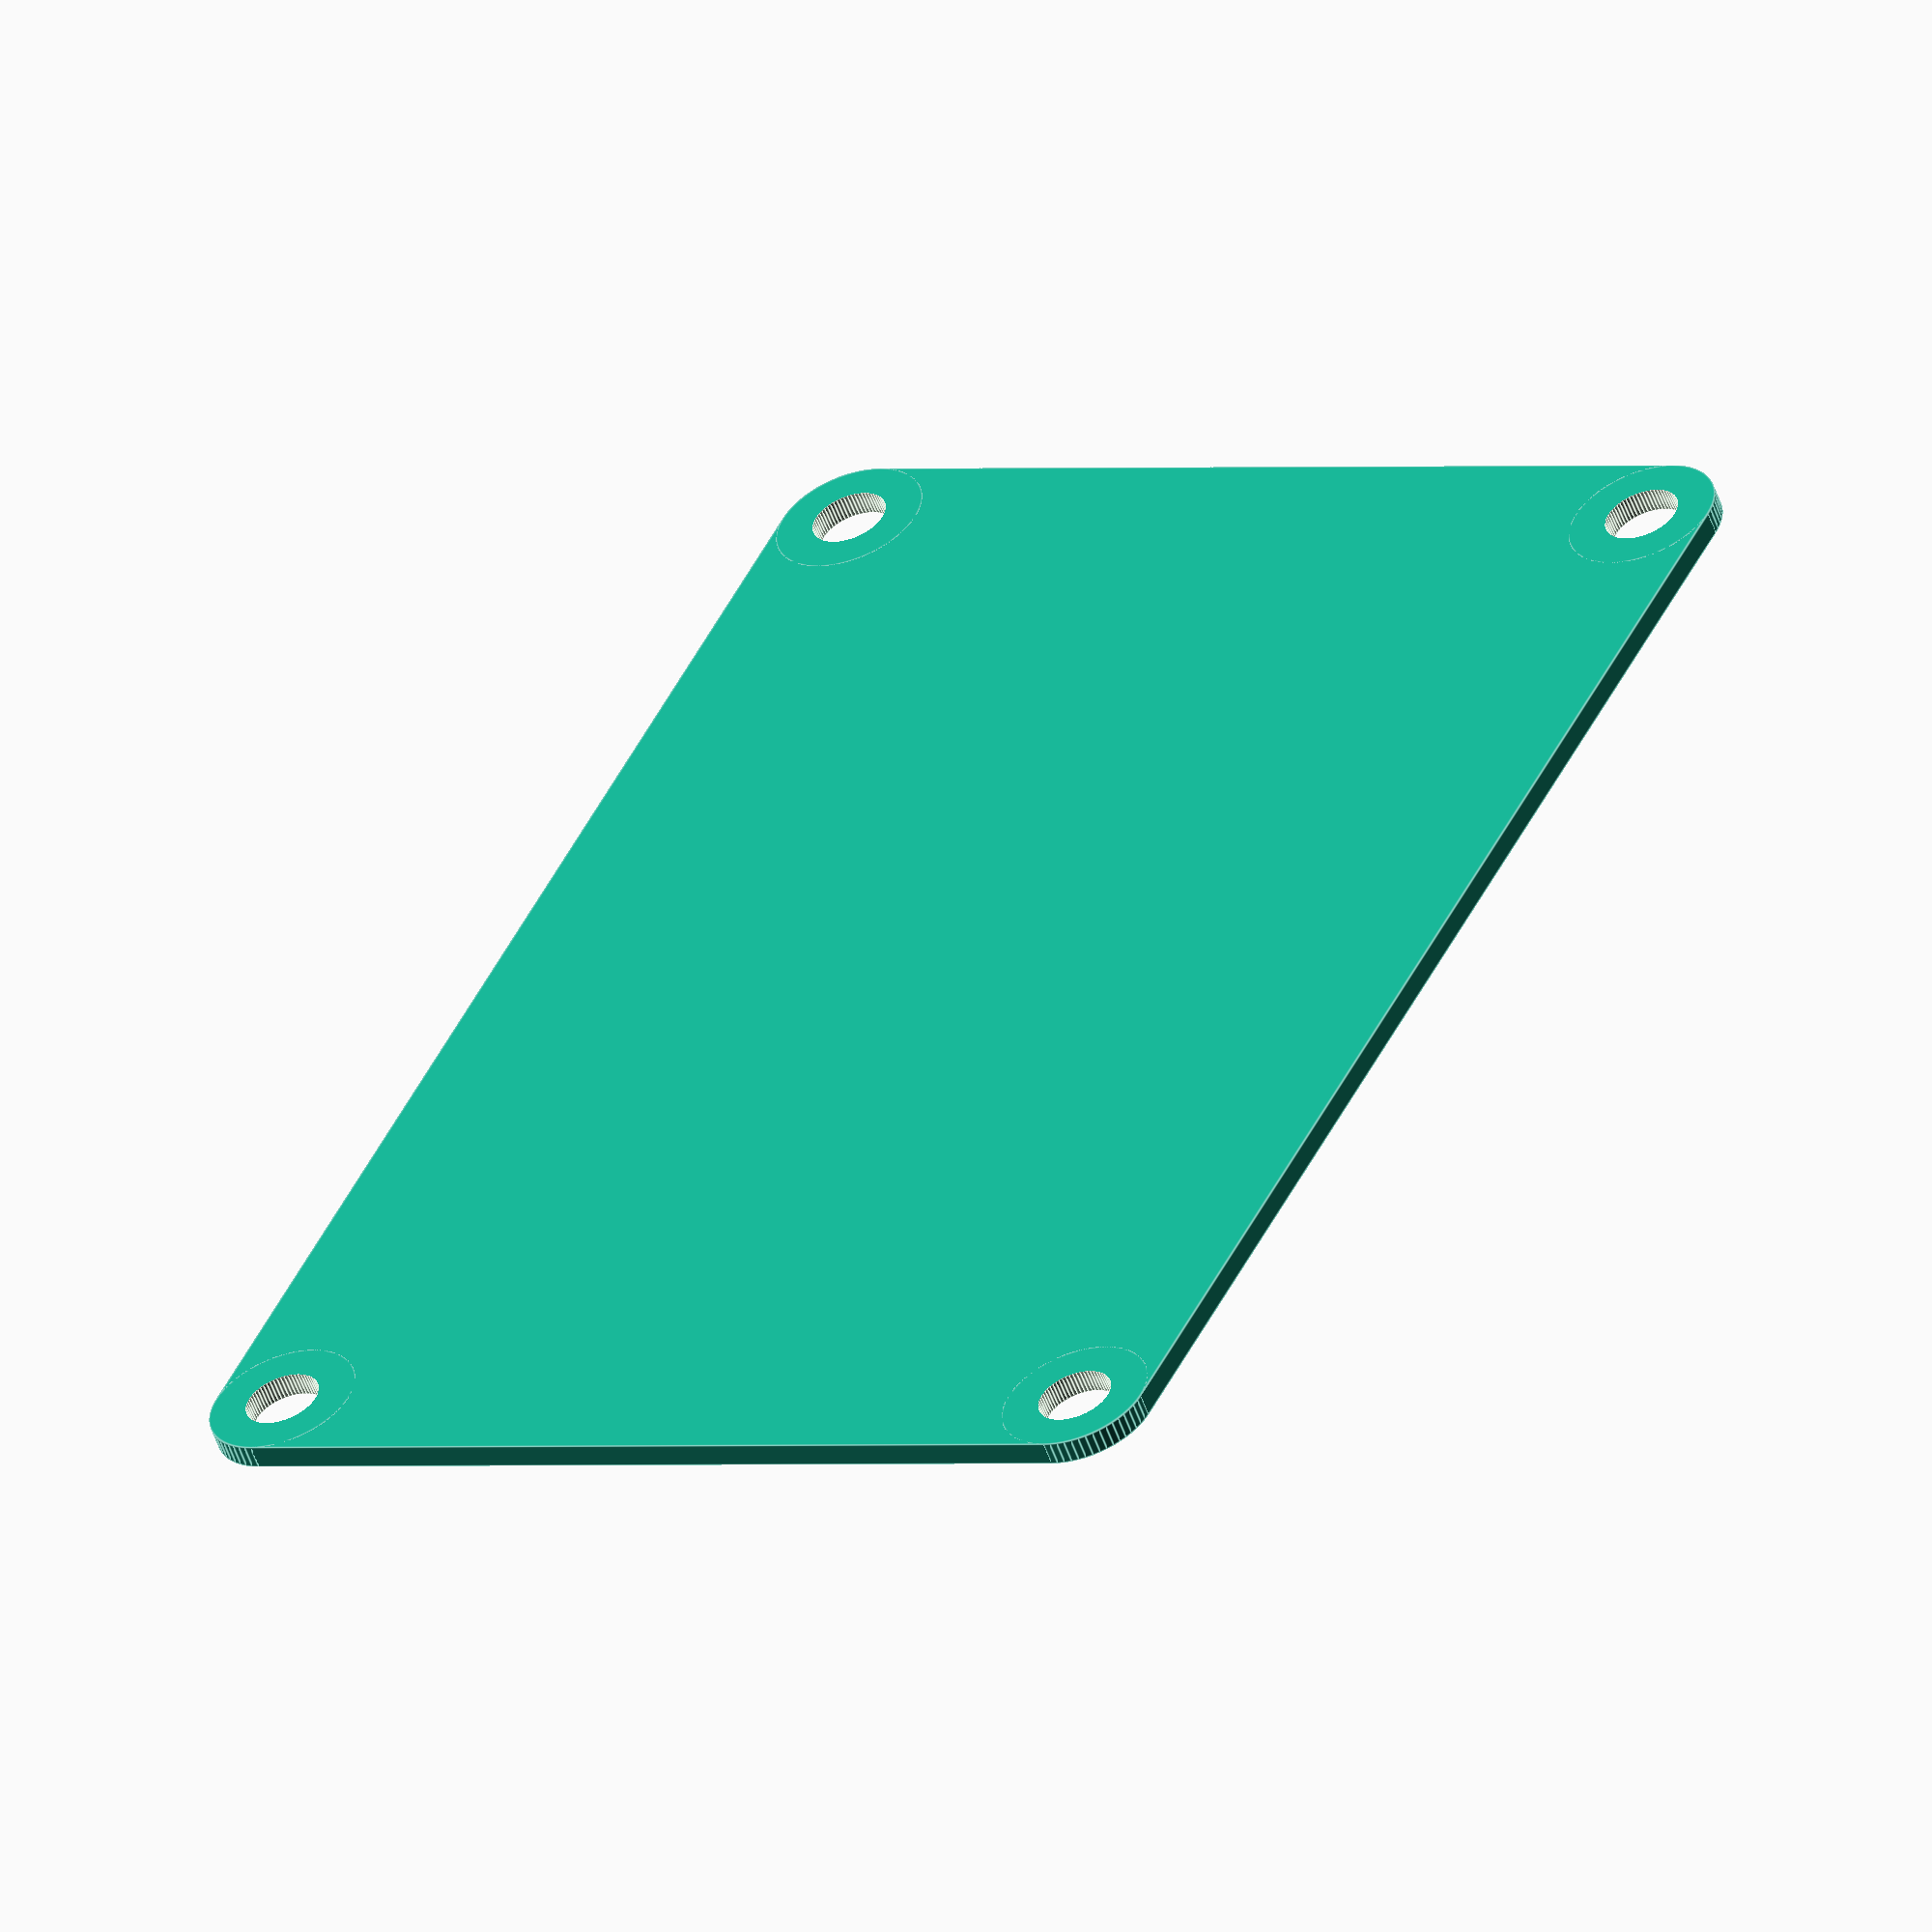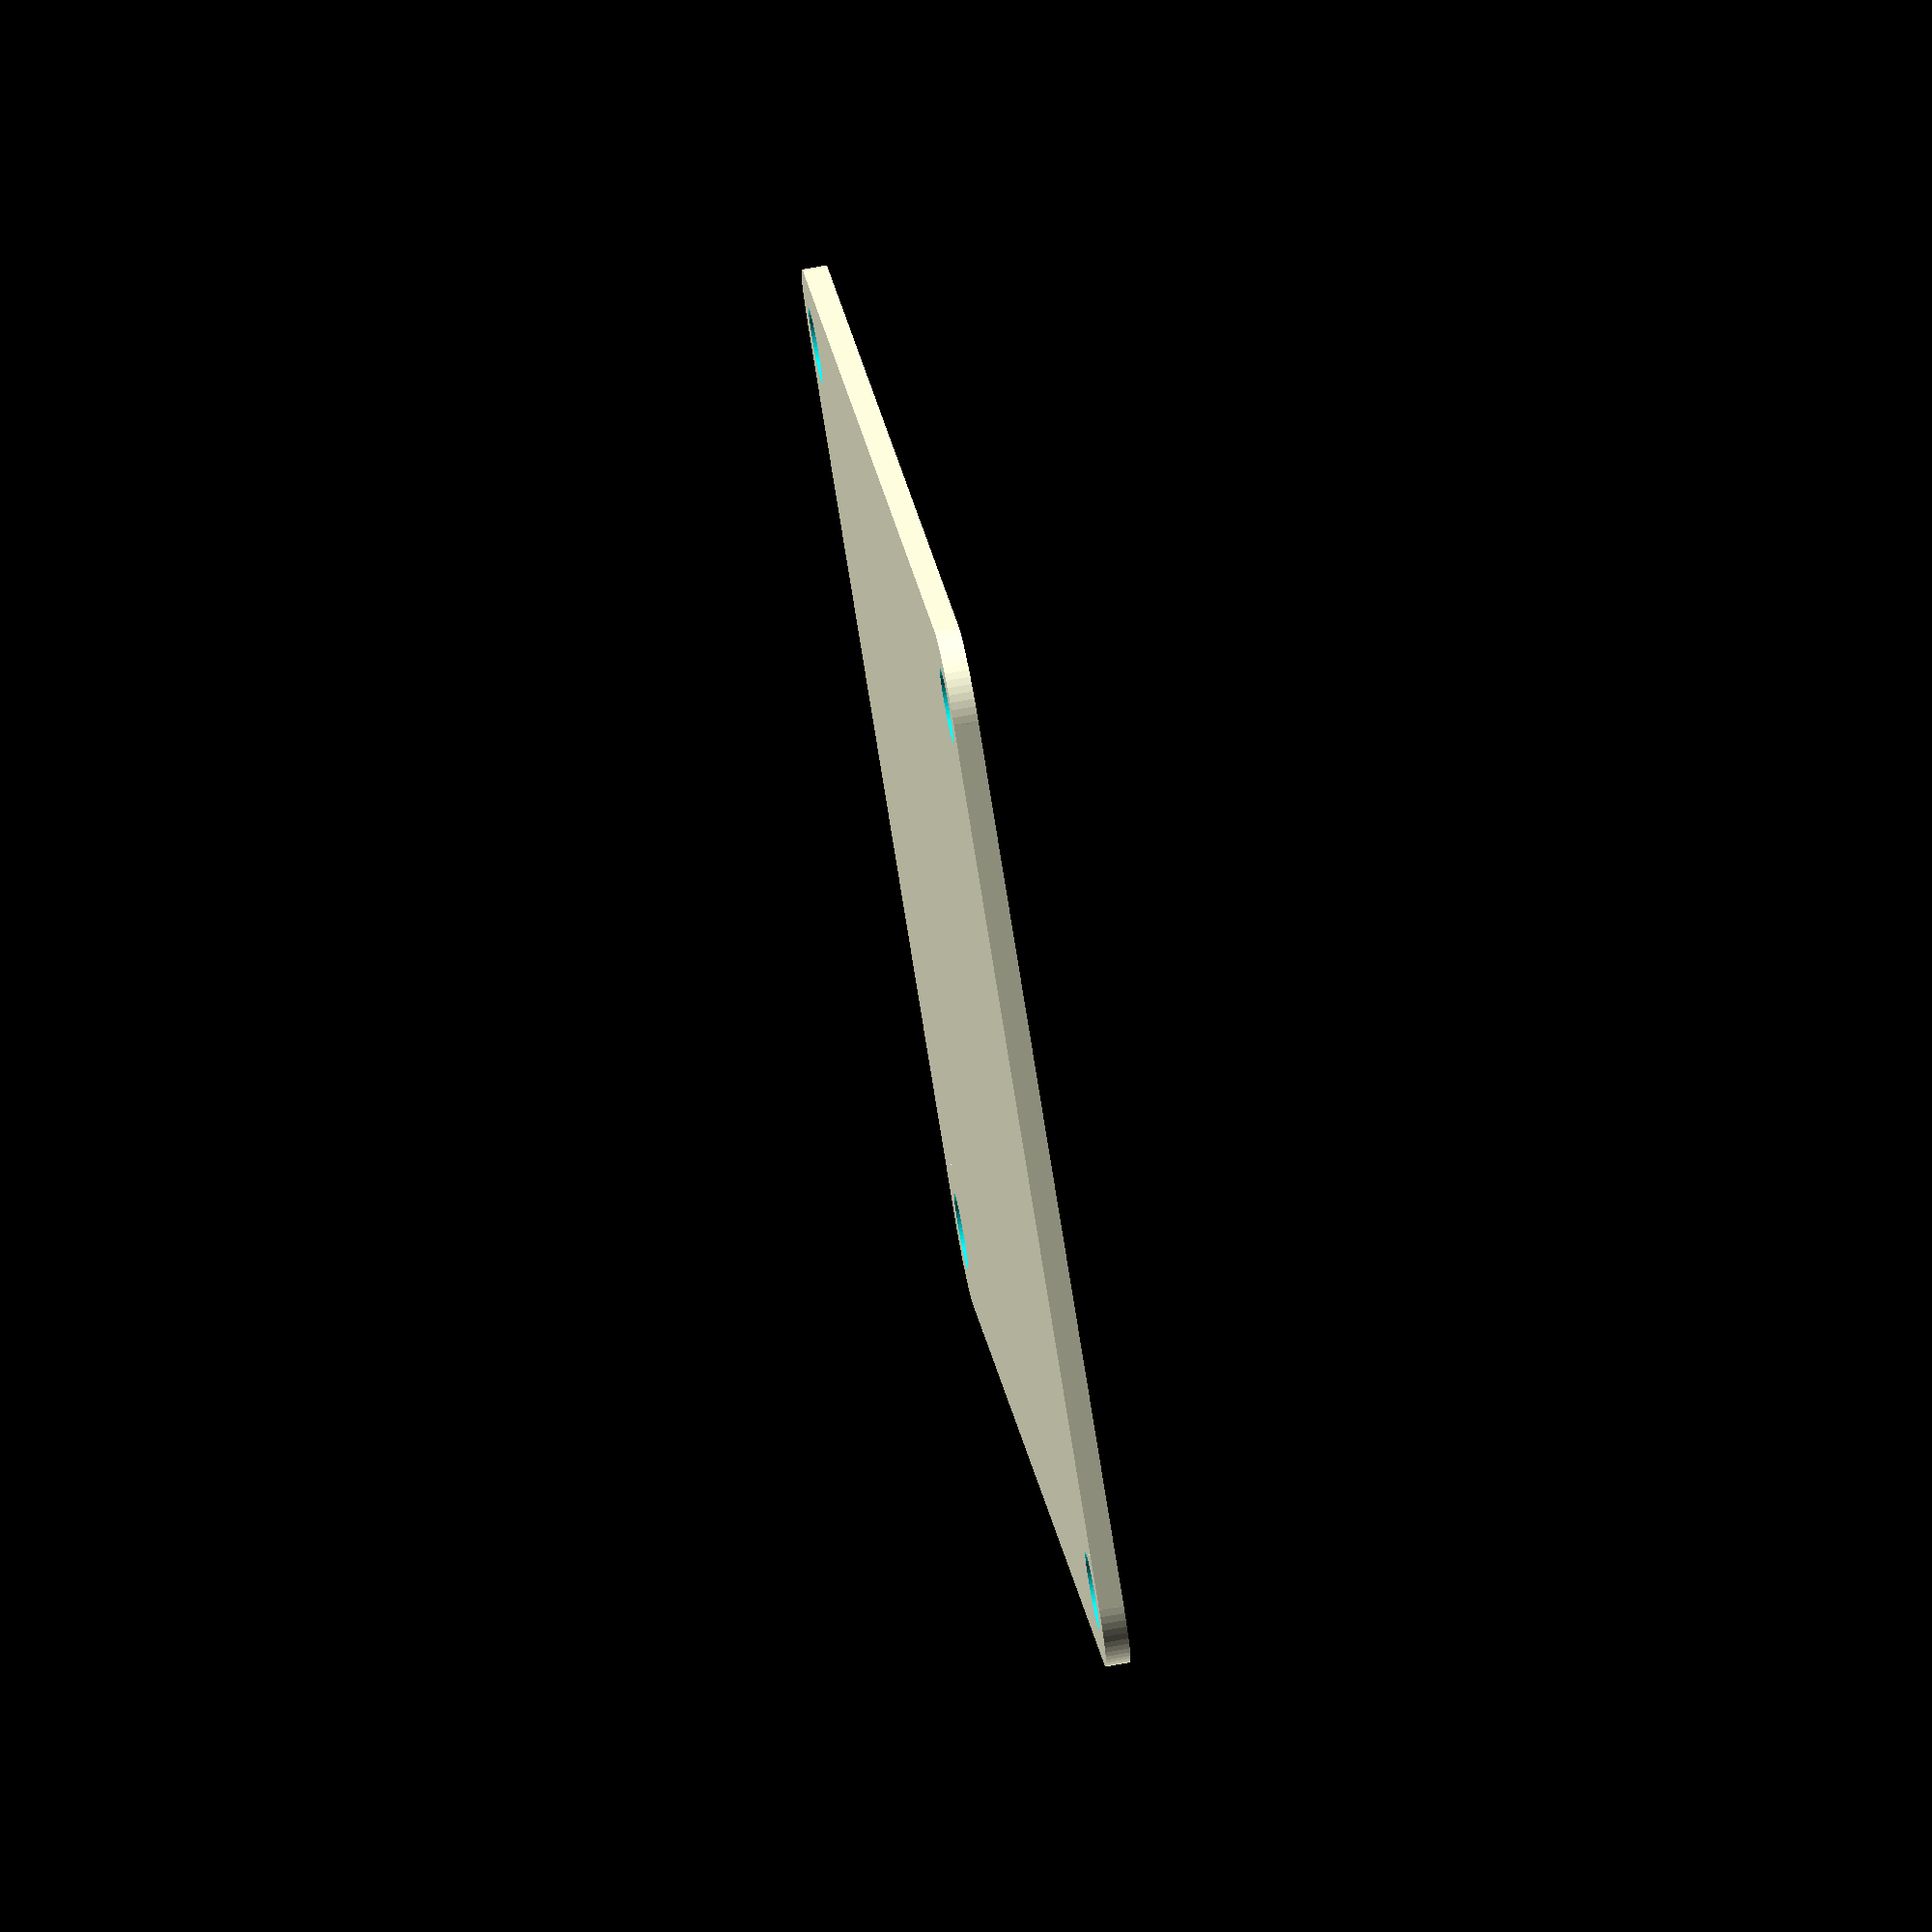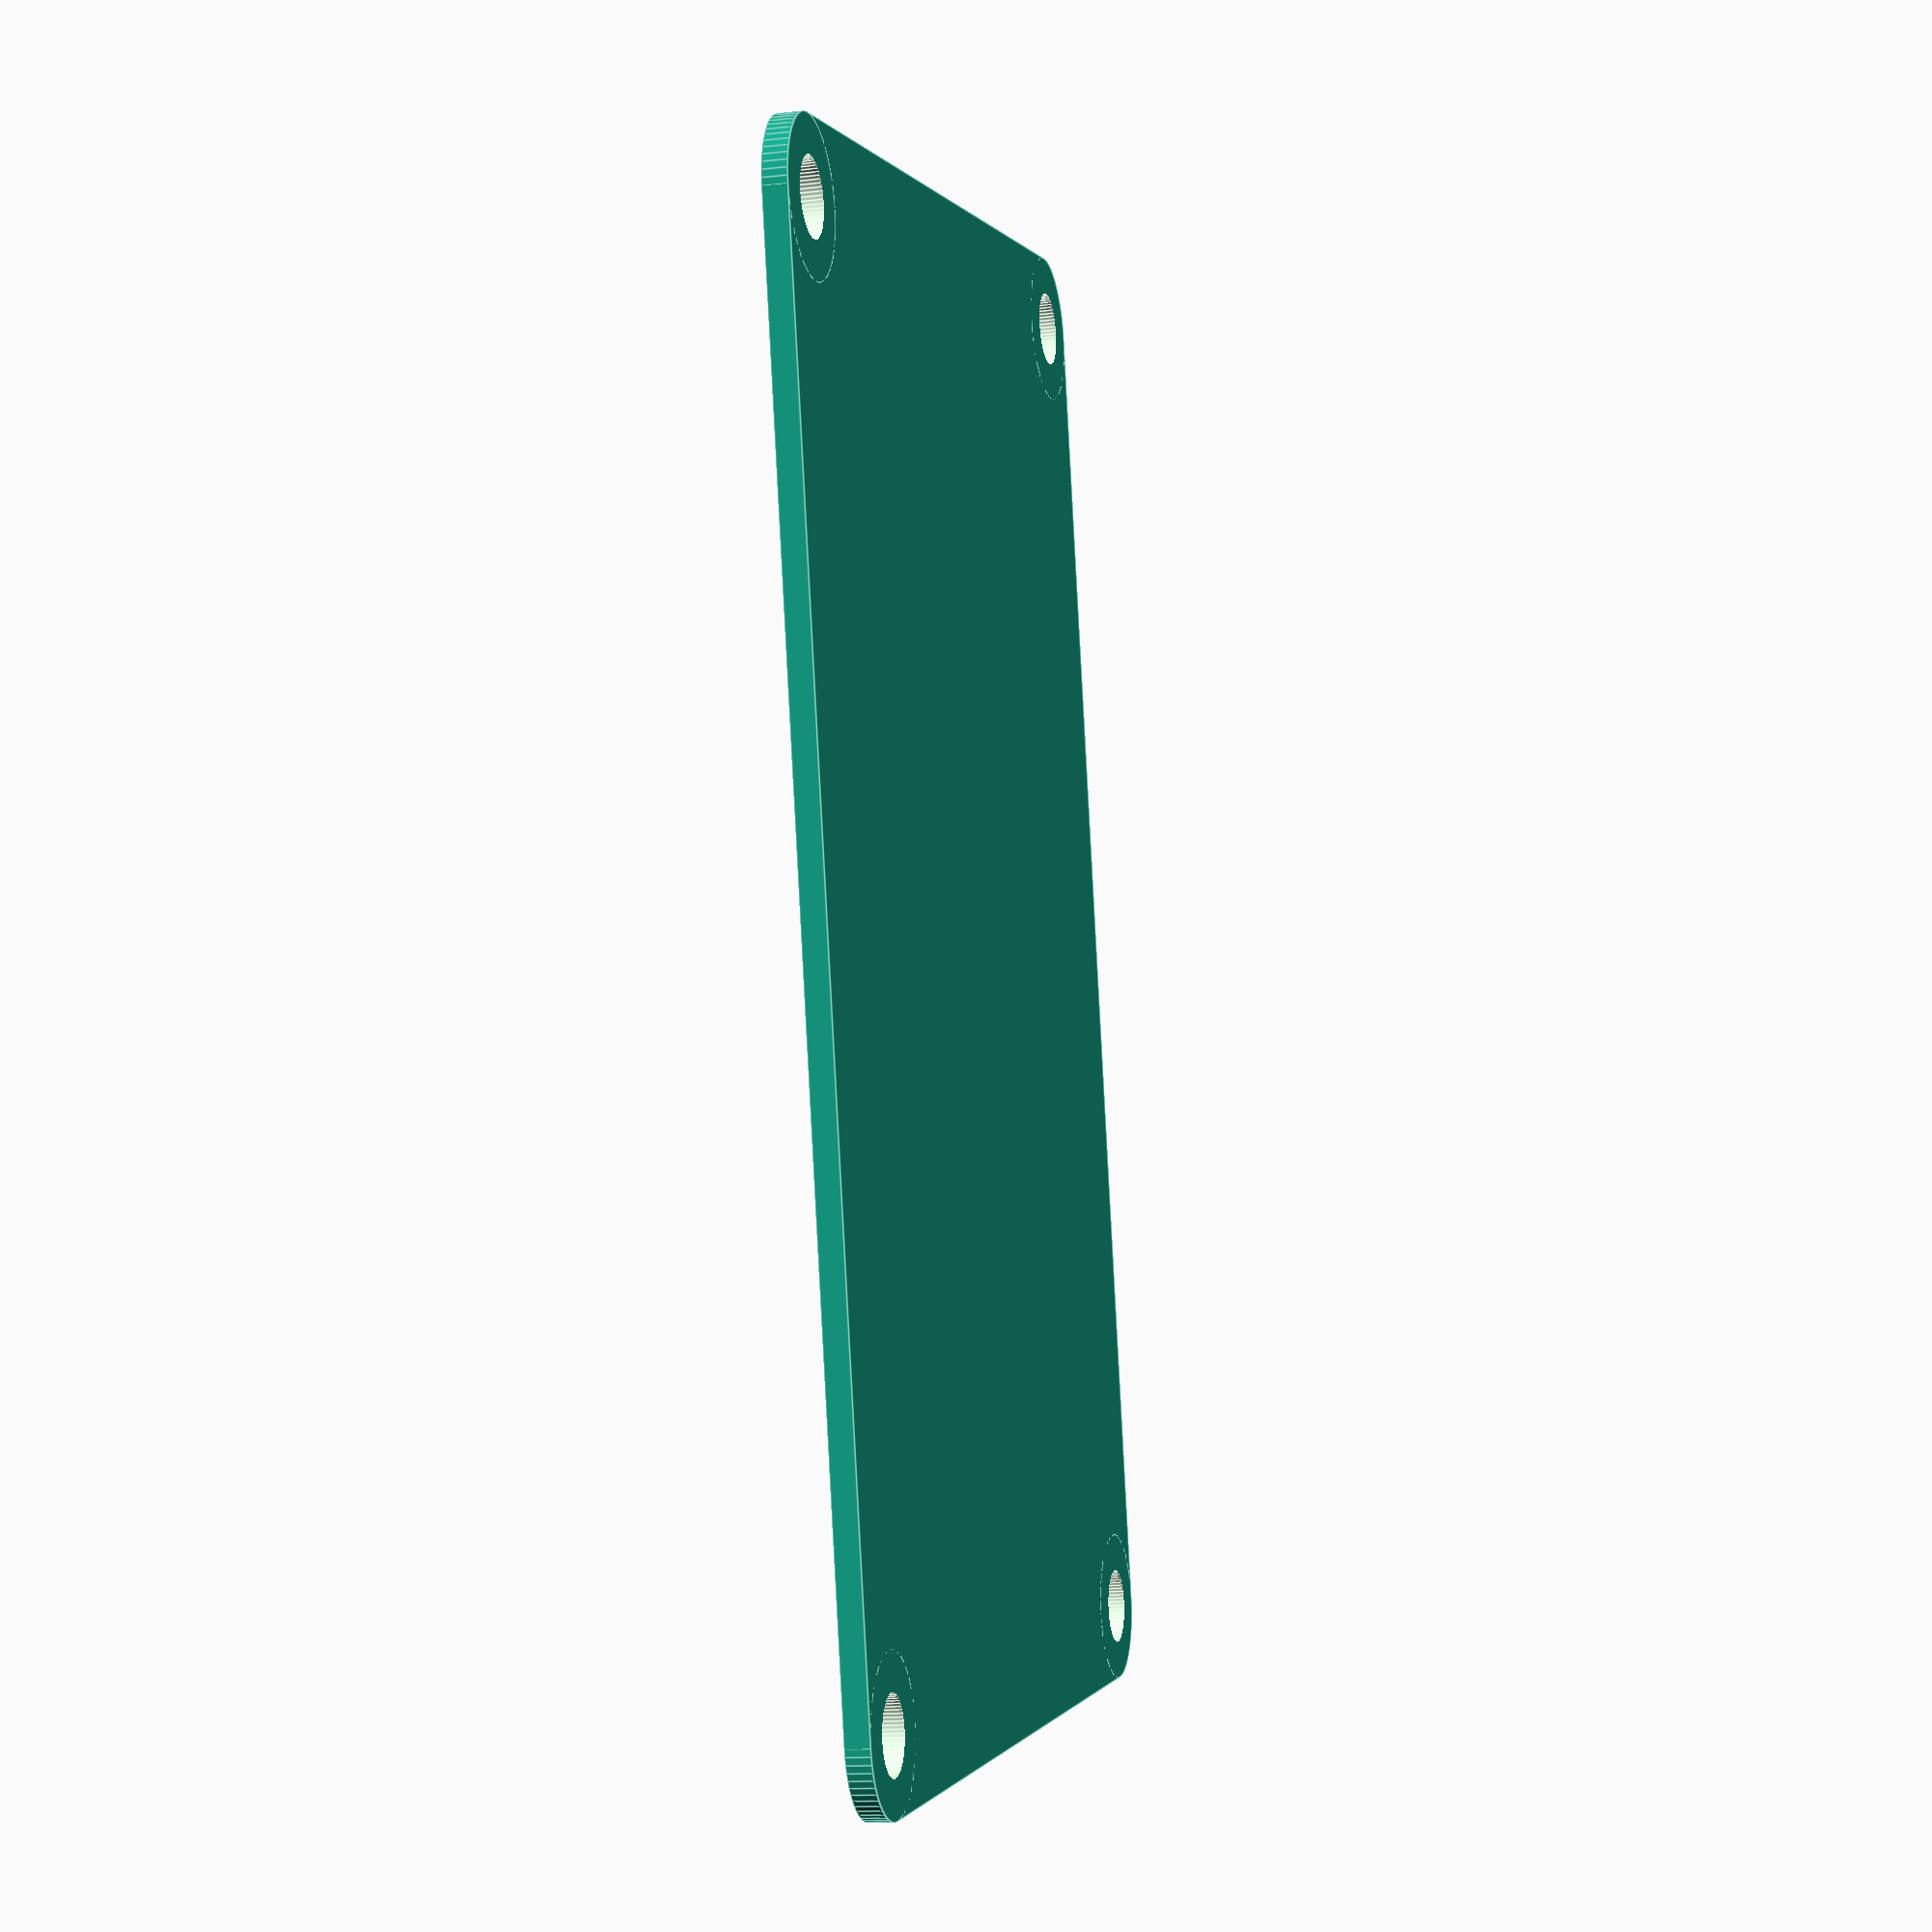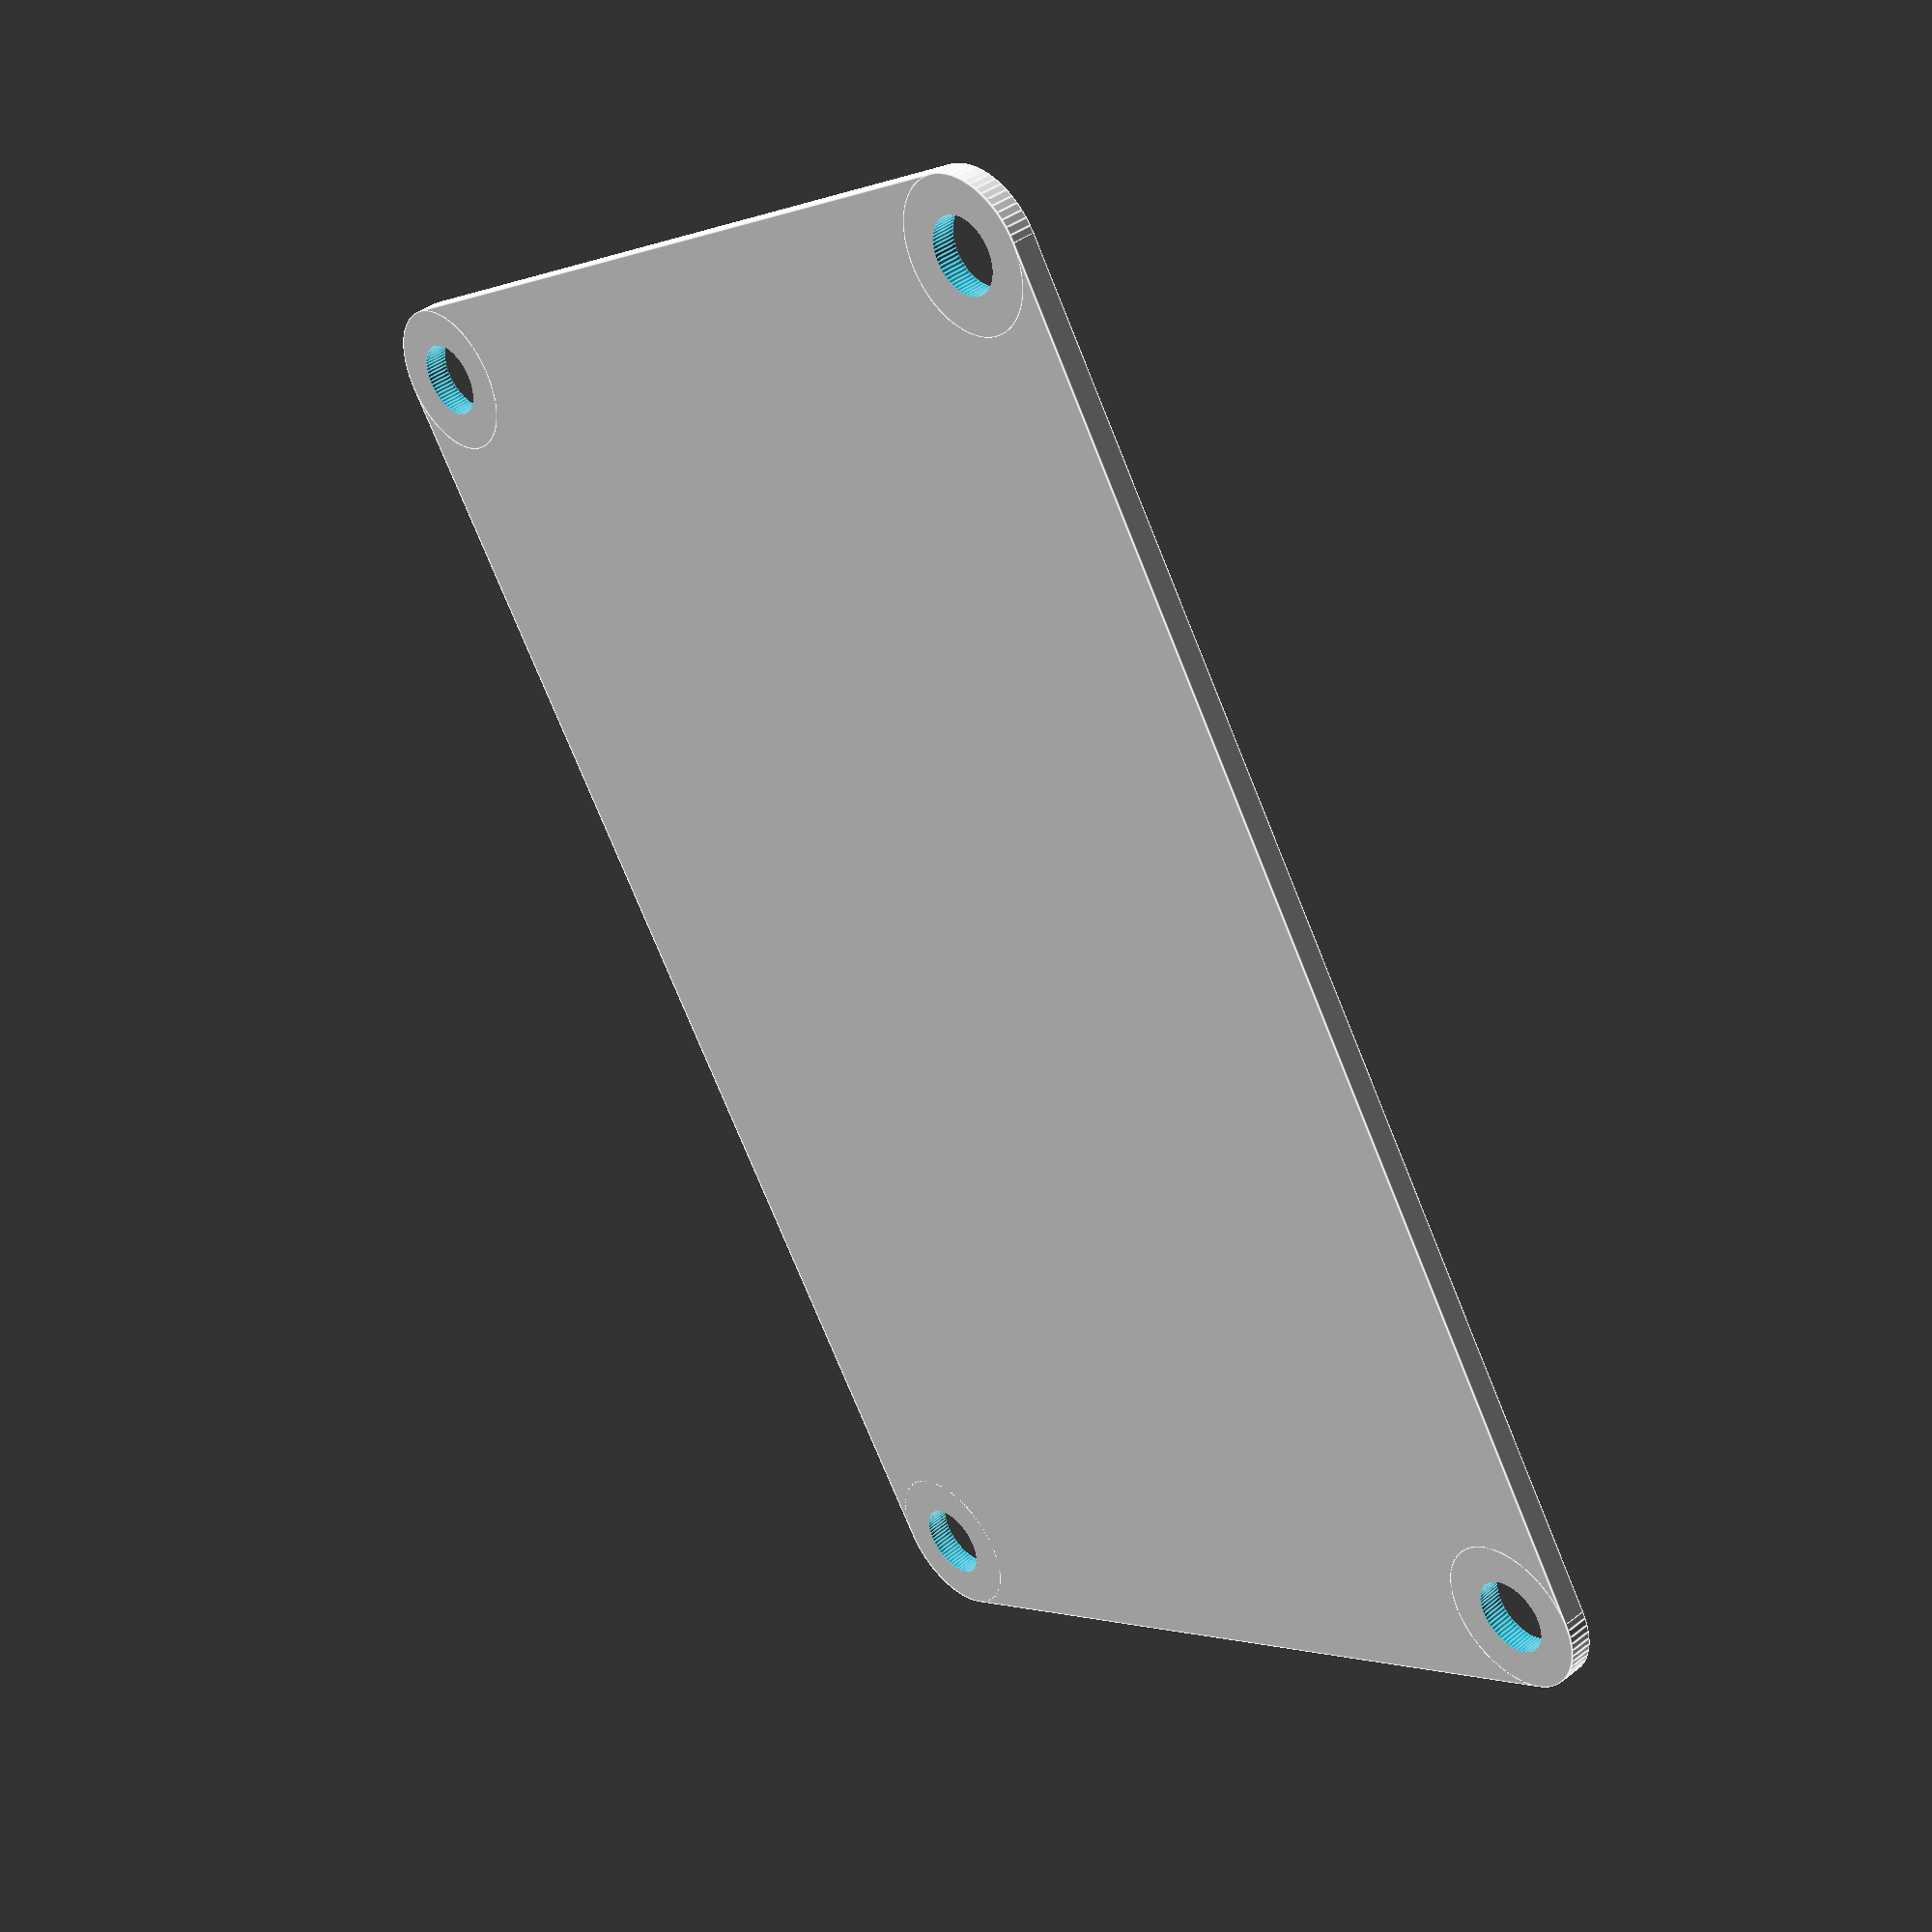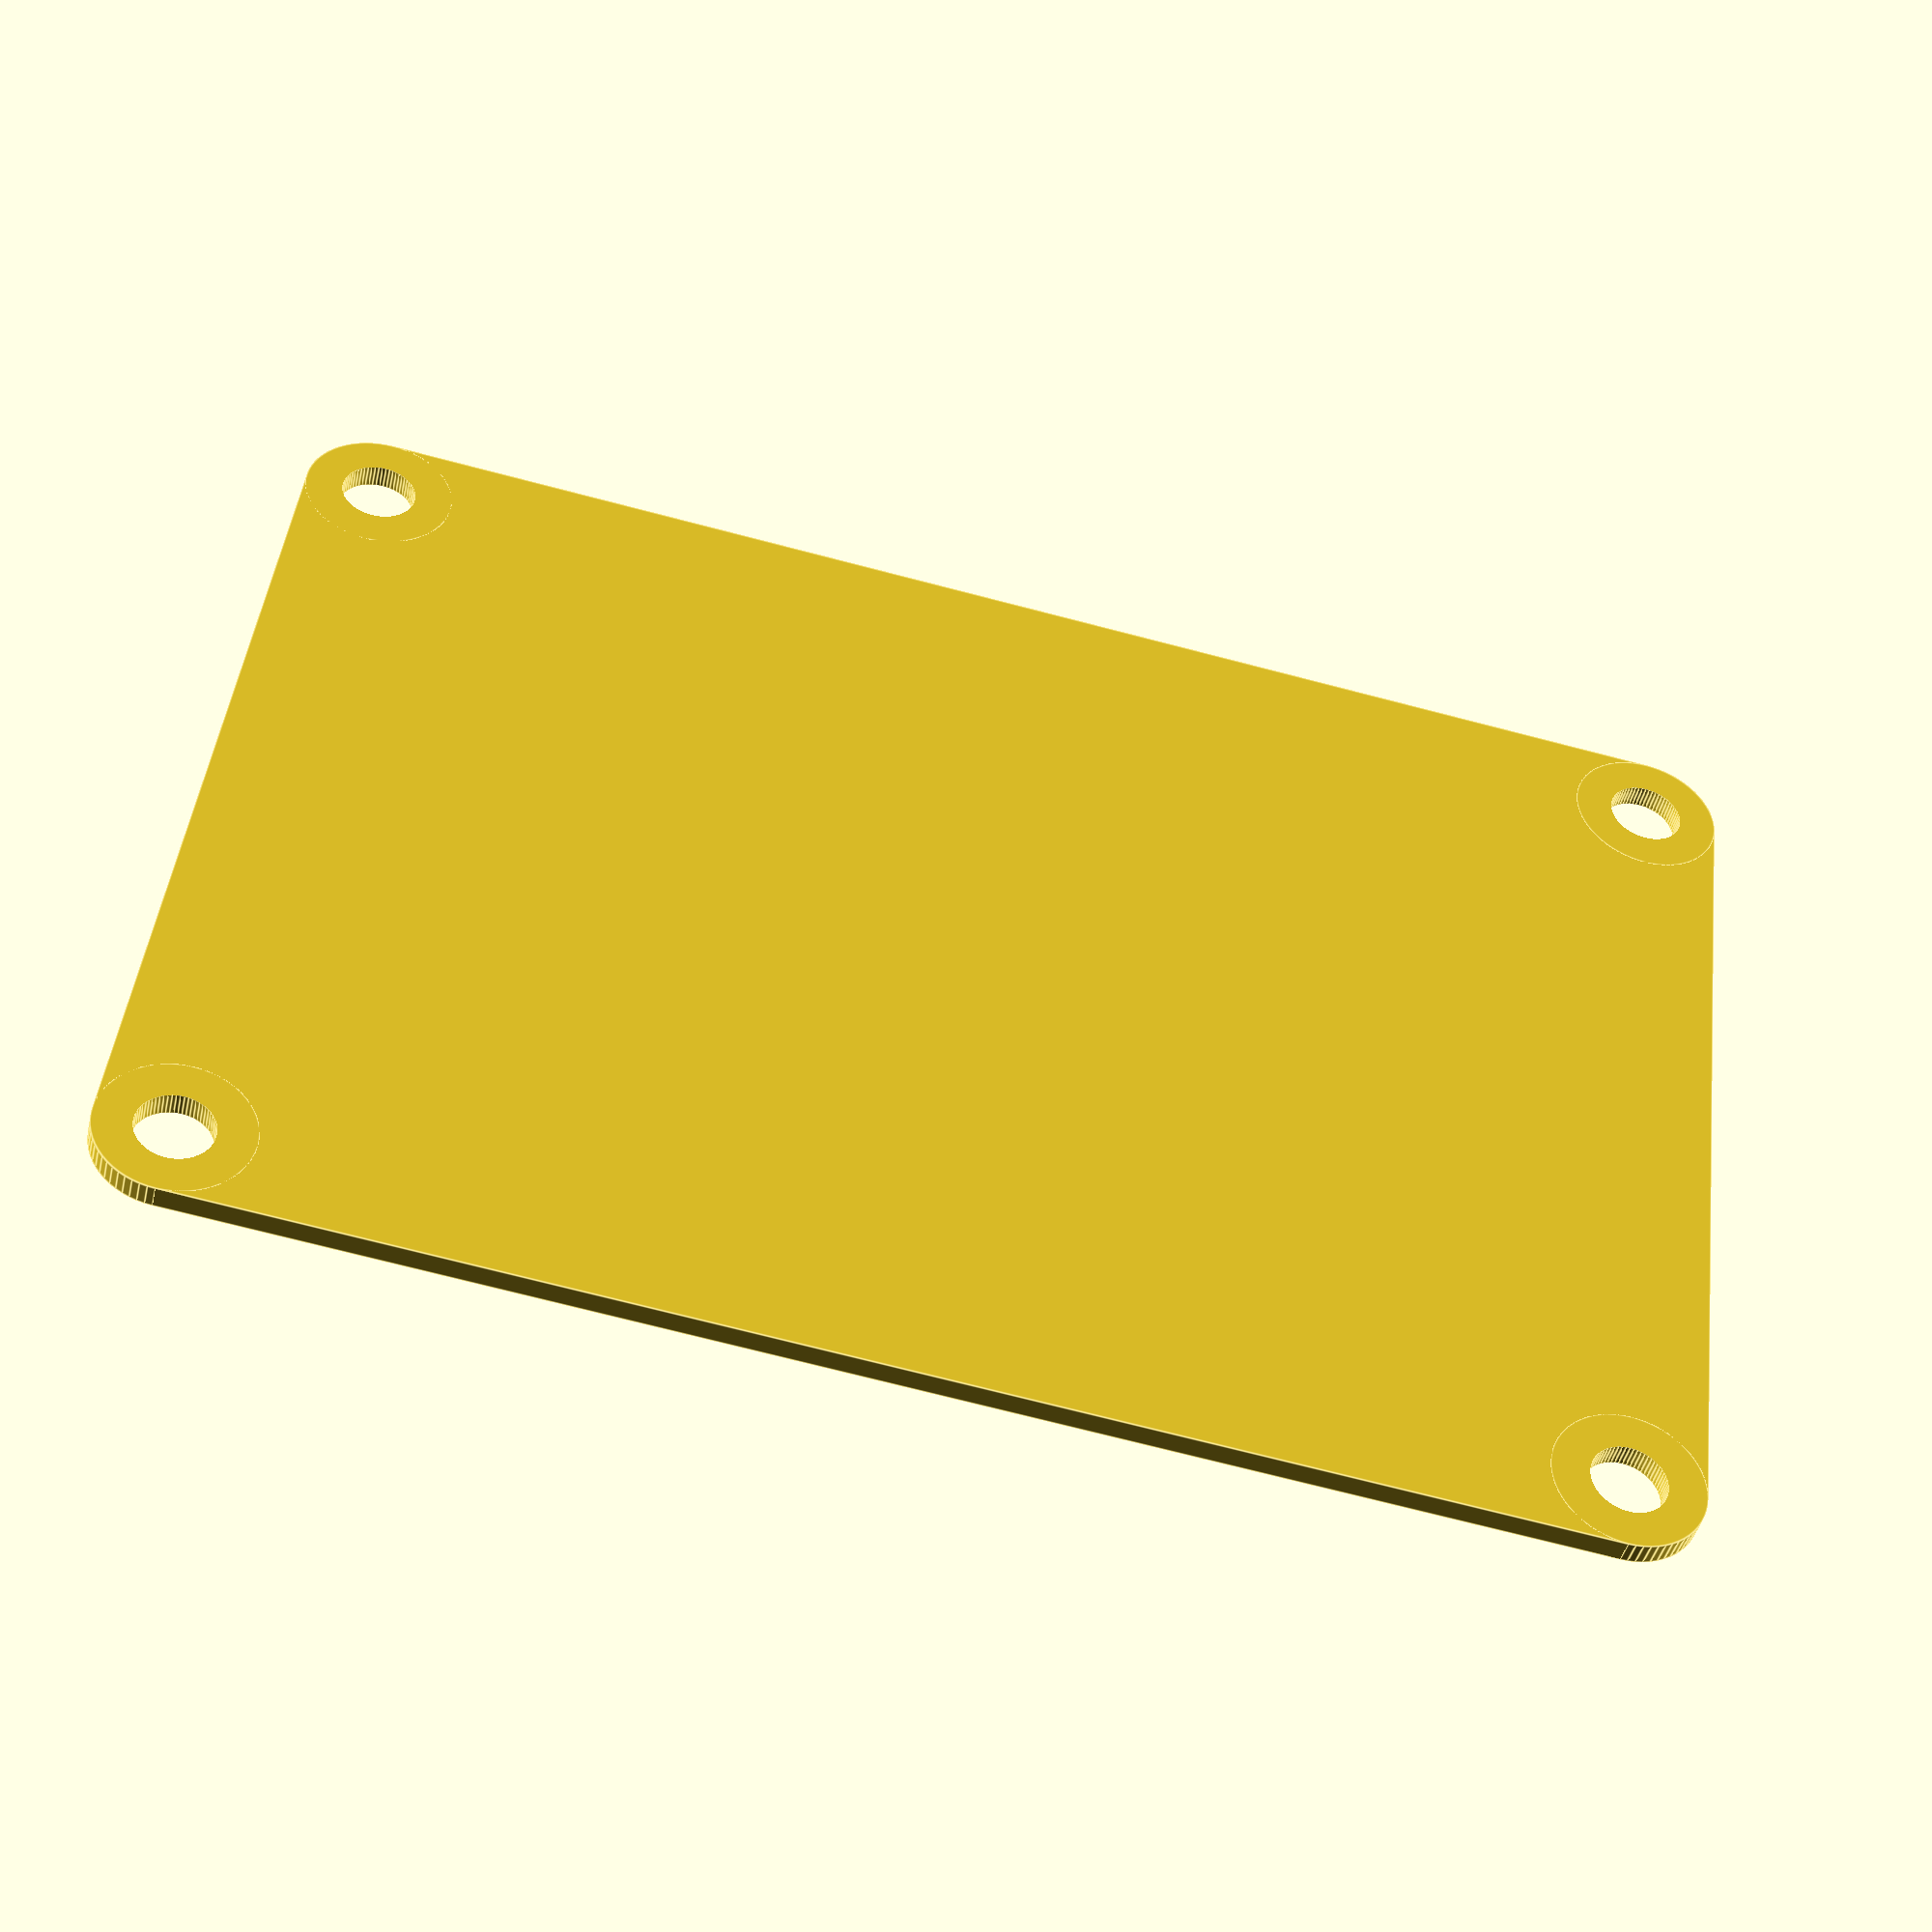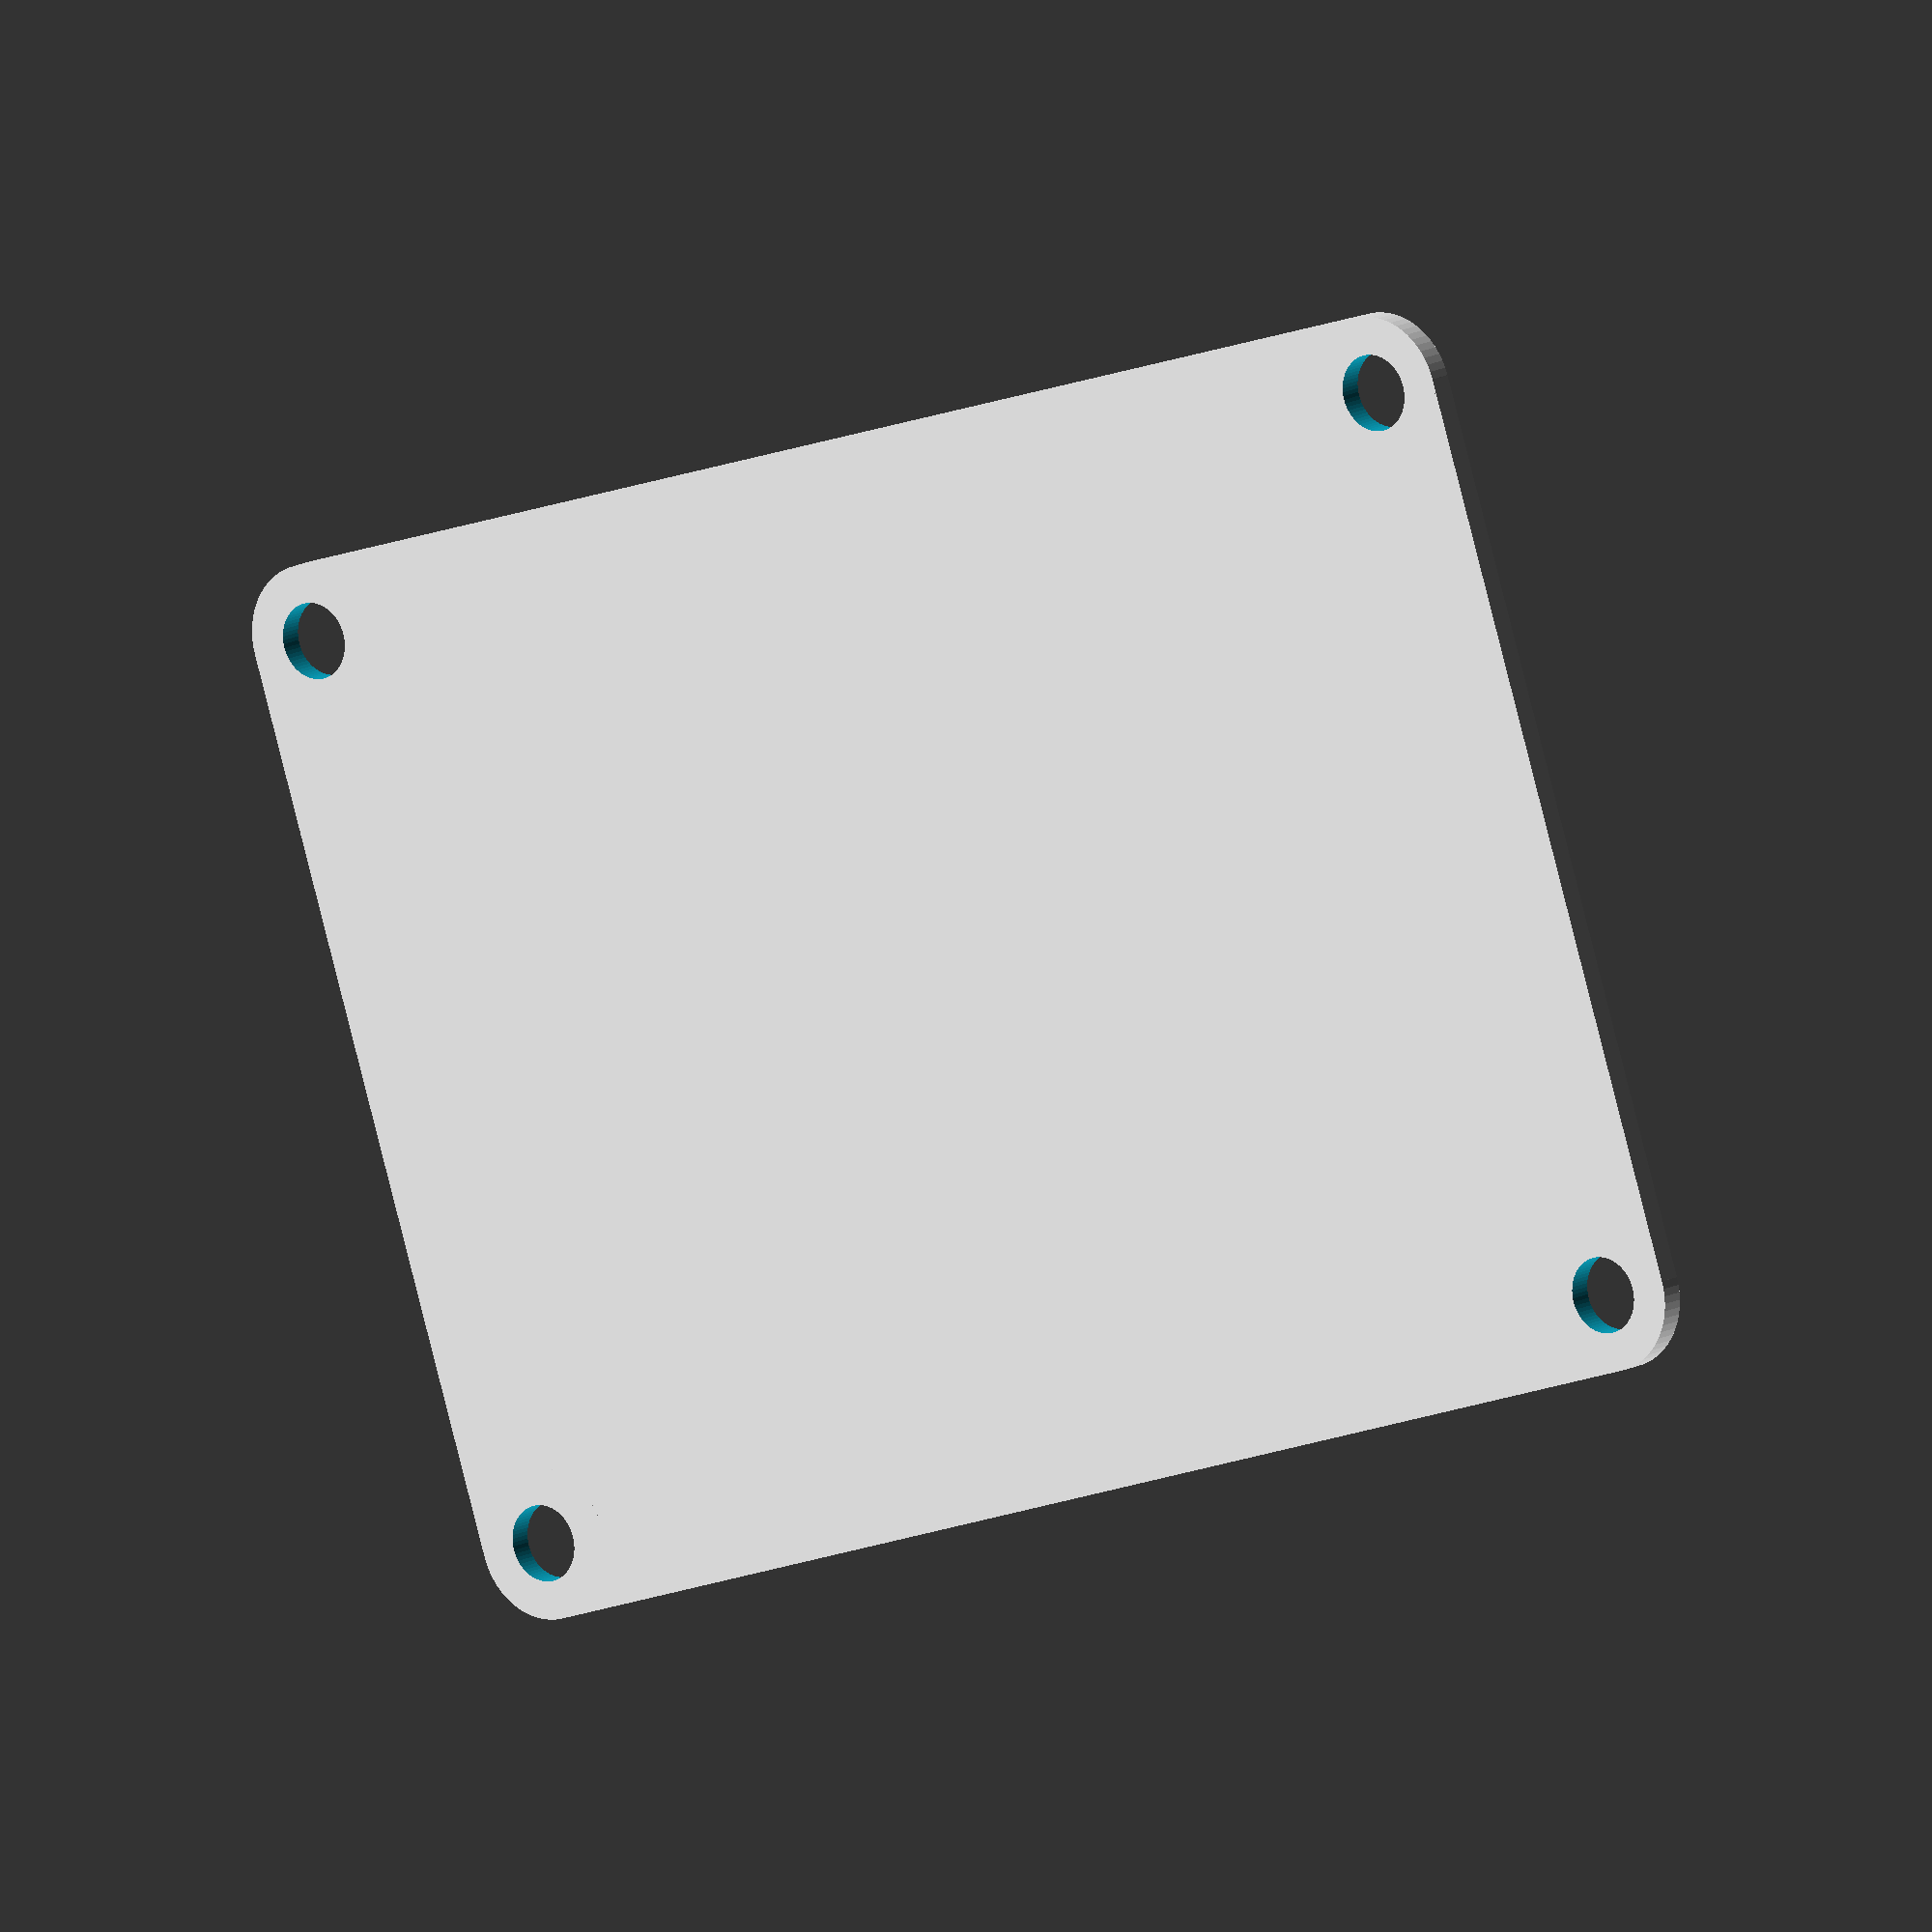
<openscad>
$fn = $preview ? 64 : 128;
zFite = $preview ? 0.1 : 0;

slice_height = 100;
slice_width = 70;
slice_thickness = 1.6;
slice_corner_radius = 5;
slice_hole_diameter = 5;
slice_hole_edge_offset = 5;

difference()
{
    union()
    {
        difference()
        {

            // main body
            cube([ slice_width, slice_height, slice_thickness ], center = true);

            // cut from corners
            for (i = [0:3])
            {
                translate(
                    [ slice_width / 2 * (i % 2 == 0 ? 1 : -1), slice_height / 2 * (floor(i / 2) == 0 ? 1 : -1), 0 ])
                    cube([ slice_corner_radius * 2, slice_corner_radius * 2, slice_thickness * 1.1 ], center = true);
            }
        }

        // corners
        for (i = [0:3])
        {
            translate([
                (slice_width / 2 - slice_corner_radius) * (i % 2 == 0 ? 1 : -1),
                (slice_height / 2 - slice_corner_radius) * (floor(i / 2) == 0 ? 1 : -1), 0
            ]) cylinder(h = slice_thickness, r = slice_corner_radius, center = true);
        }
    }
    // holes
    for (i = [0:3])
    {
        translate([
            (slice_width / 2 - slice_hole_edge_offset) * (i % 2 == 0 ? 1 : -1),
            (slice_height / 2 - slice_hole_edge_offset) * (floor(i / 2) == 0 ? 1 : -1), 0
        ]) cylinder(h = slice_thickness + zFite, r = slice_hole_diameter / 2, center = true);
    }
}
</openscad>
<views>
elev=55.4 azim=154.5 roll=199.5 proj=o view=edges
elev=105.6 azim=149.0 roll=280.5 proj=o view=wireframe
elev=12.7 azim=192.2 roll=104.6 proj=p view=edges
elev=139.5 azim=33.1 roll=313.3 proj=p view=edges
elev=44.0 azim=96.8 roll=347.0 proj=p view=edges
elev=167.5 azim=252.0 roll=142.9 proj=o view=wireframe
</views>
